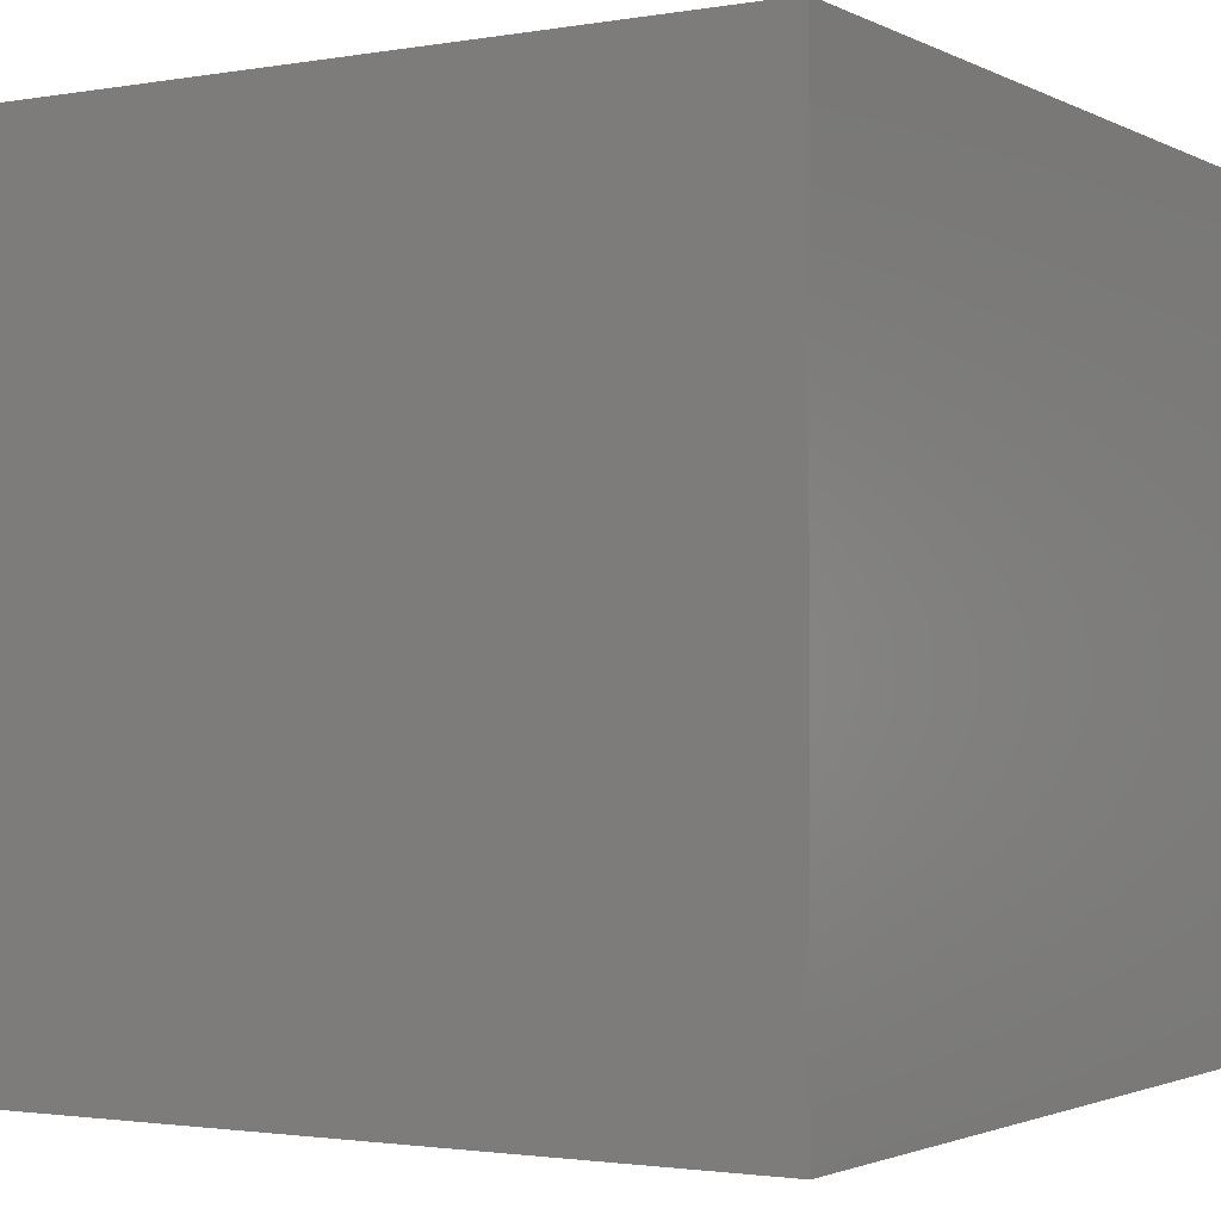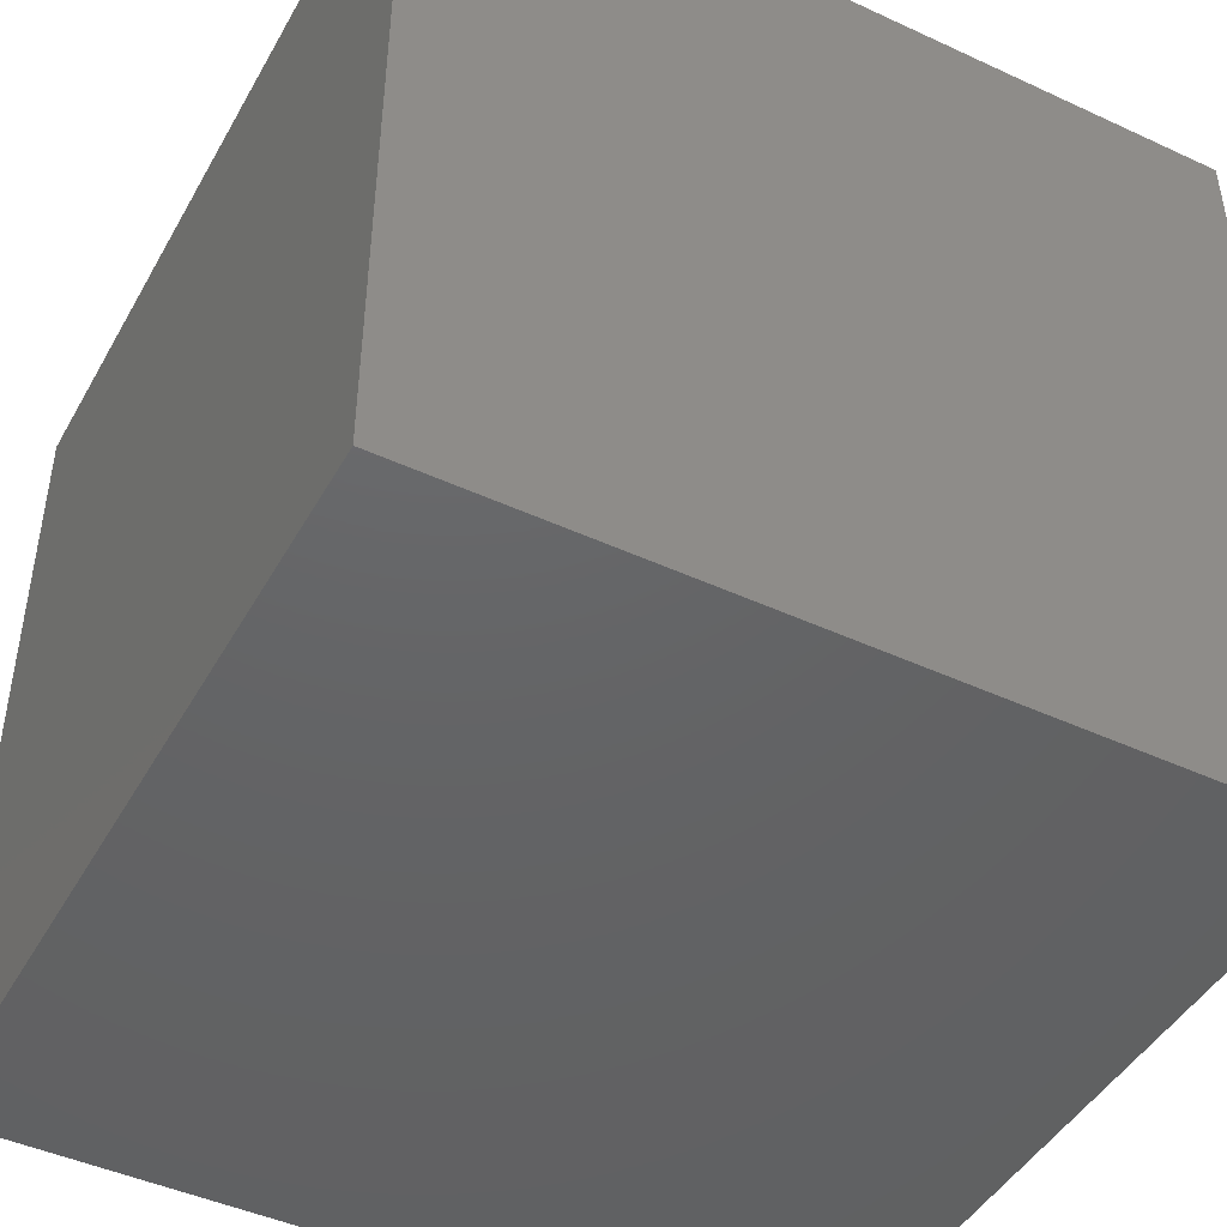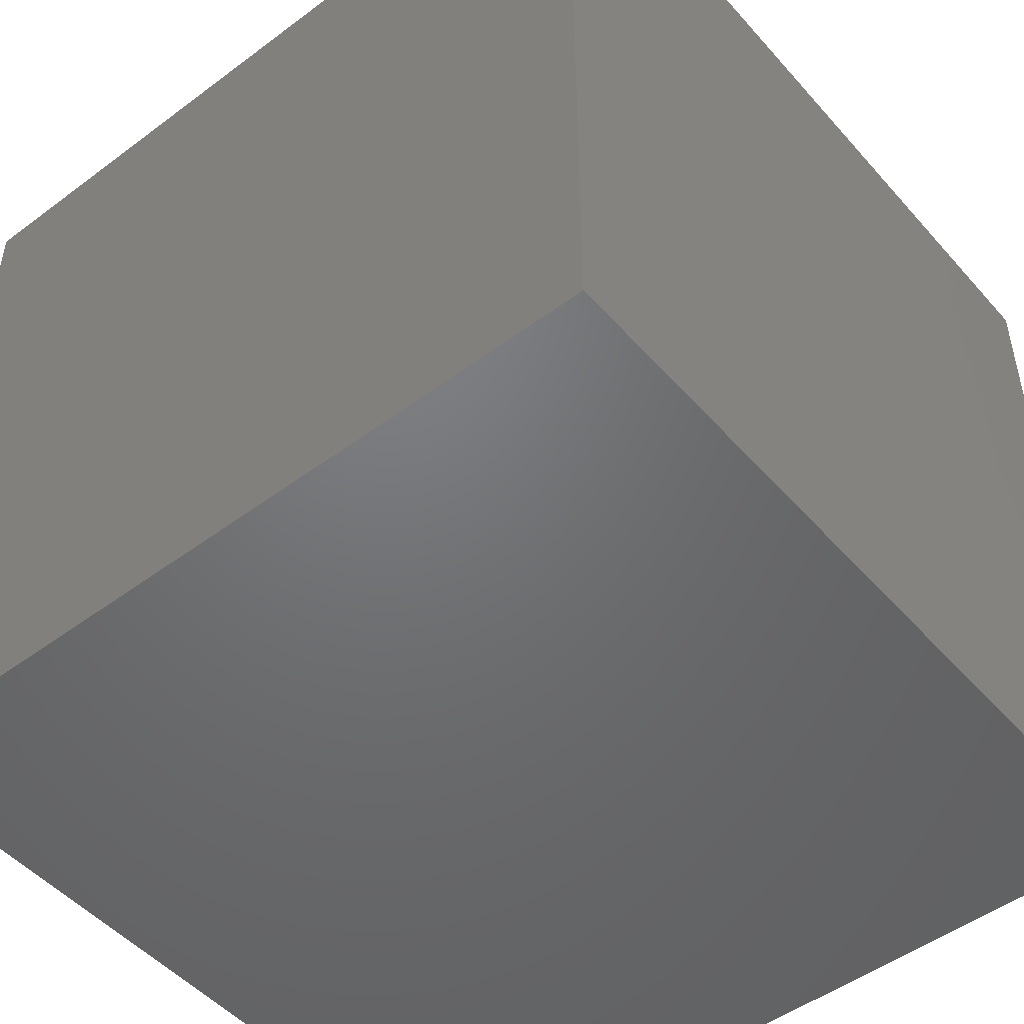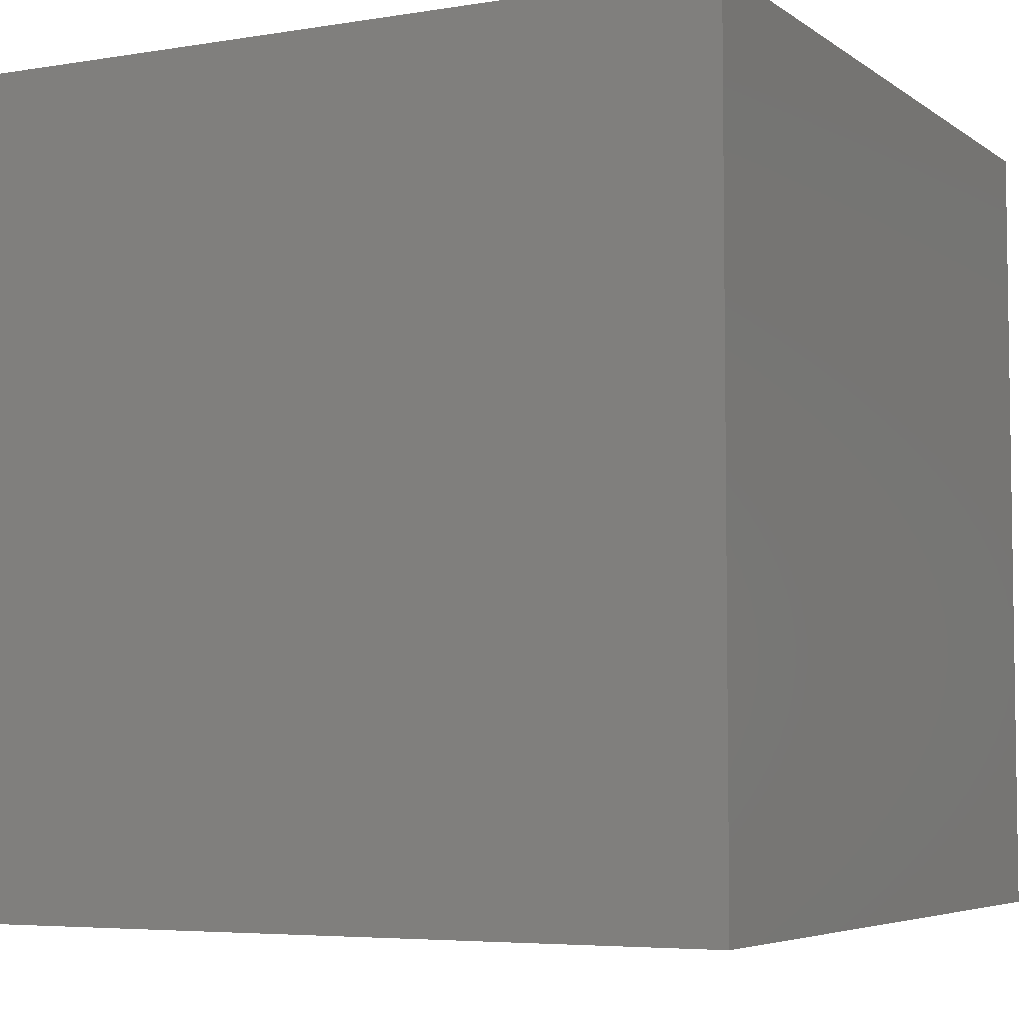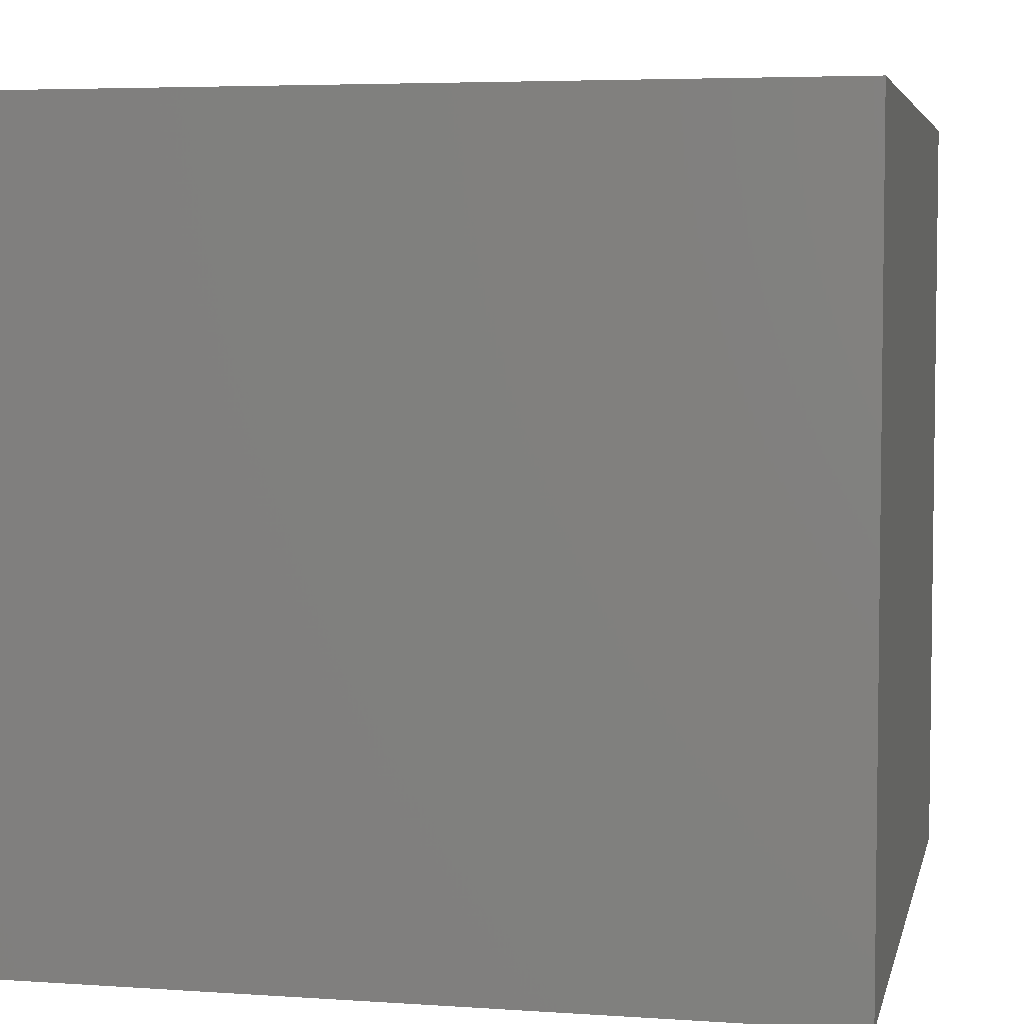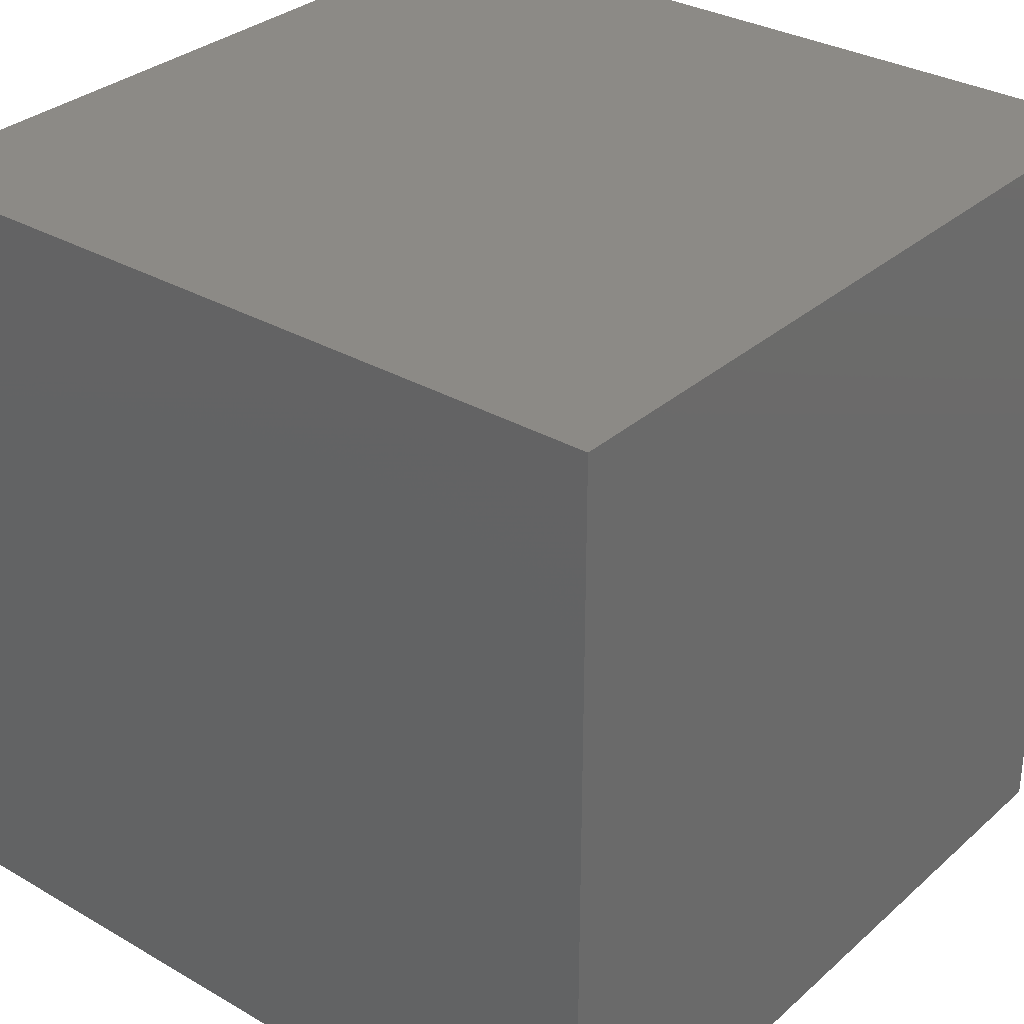
<metadata>
{"format":"stl","ext":"stl","renderer":"f3d","projection":"perspective","resolution":1024,"background":"white","views":[{"elev":-1.9,"azim":-148.7,"up":"+Z"},{"elev":-45.6,"azim":-28.0,"up":"+Y"},{"elev":-49.5,"azim":39.5,"up":"+Y"},{"elev":-5.3,"azim":-152.8,"up":"+Z"},{"elev":4.9,"azim":-77.8,"up":"+Z"},{"elev":31.7,"azim":39.2,"up":"+Y"}]}
</metadata>
<code>
# stl→obj: 8 verts, 12 faces
v 1 7 8
v 0 7 8
v 1 6 8
v 0 6 8
v 1 6 7
v 0 6 7
v 1 7 7
v 0 7 7
f 1 2 3
f 3 2 4
f 5 6 7
f 7 6 8
f 4 6 3
f 3 6 5
f 2 8 4
f 4 8 6
f 1 7 2
f 2 7 8
f 3 5 1
f 1 5 7

</code>
